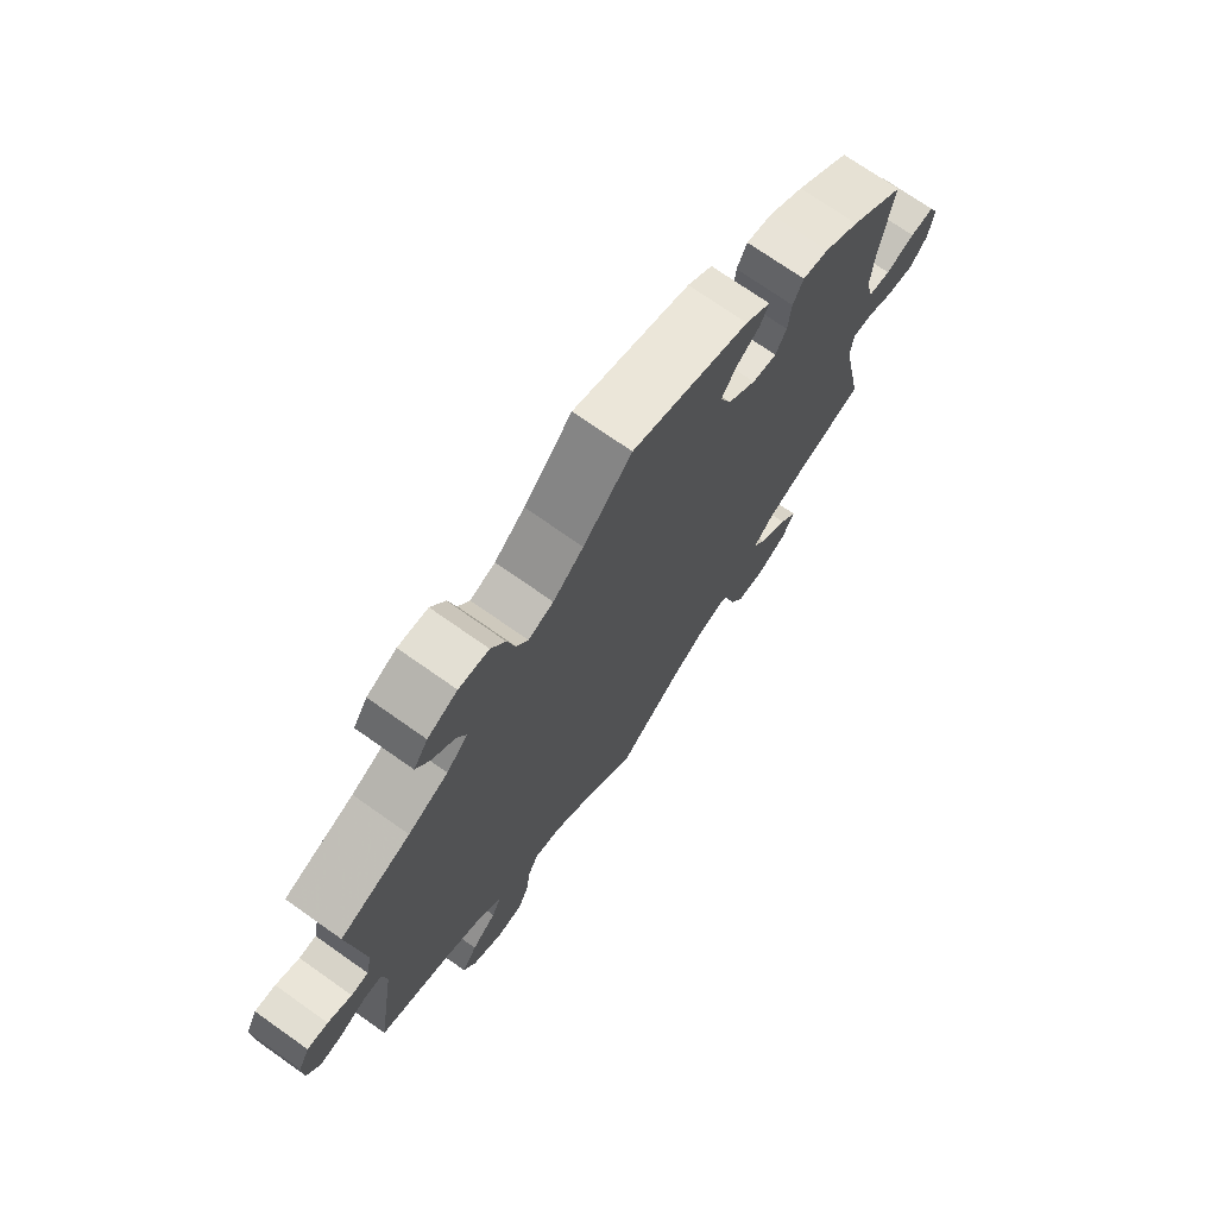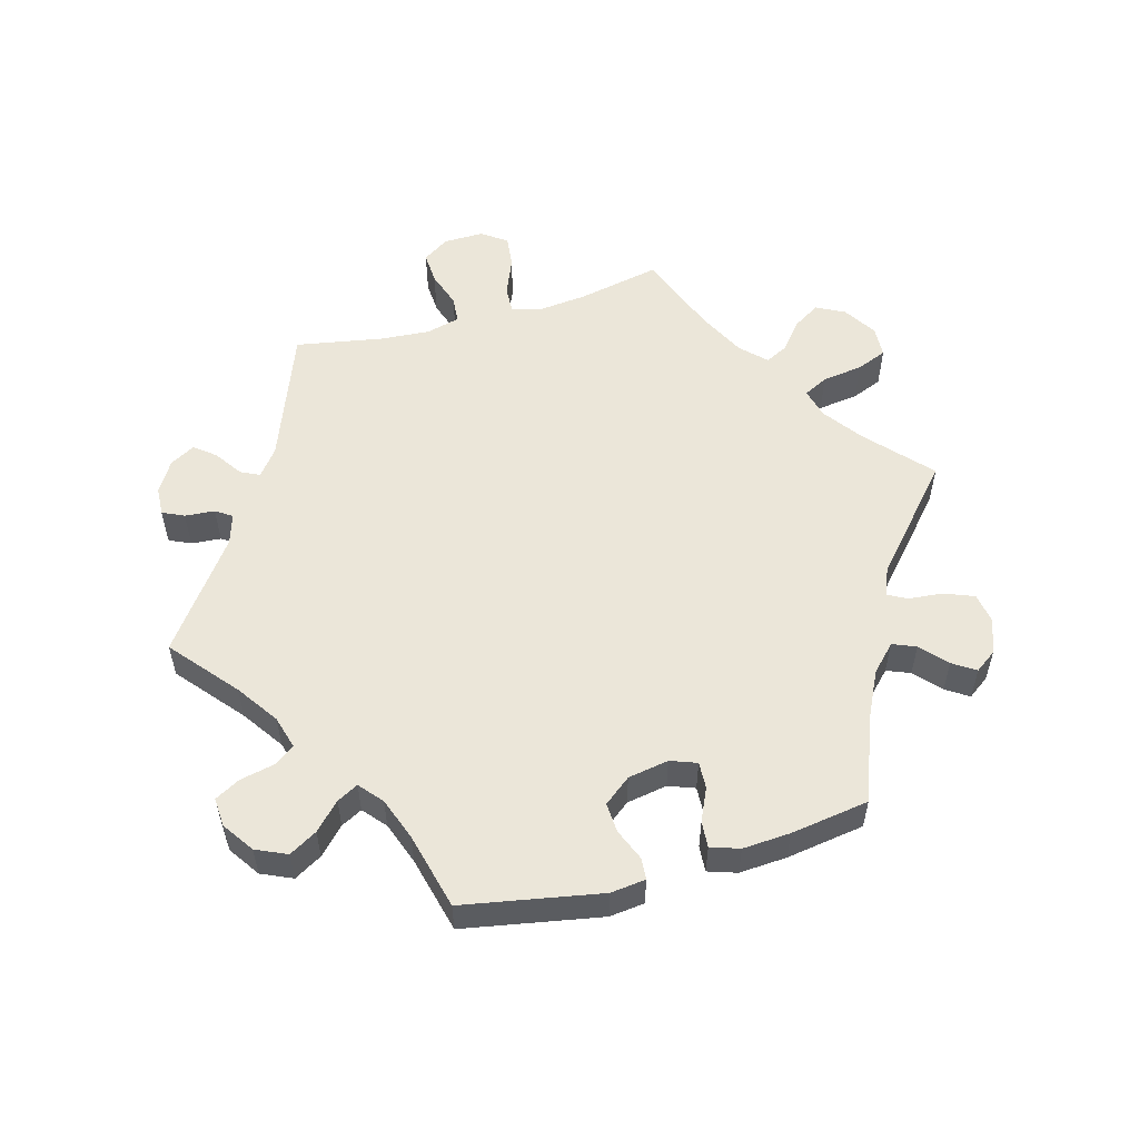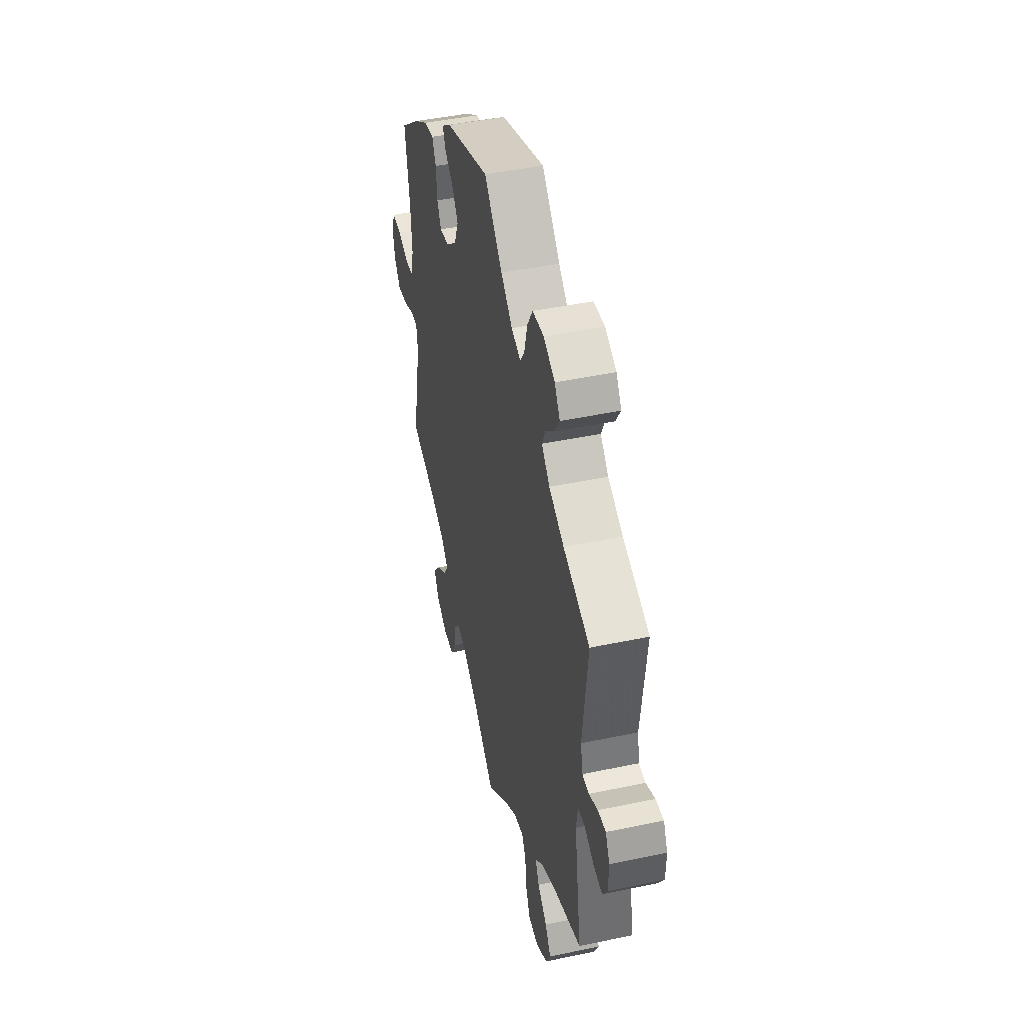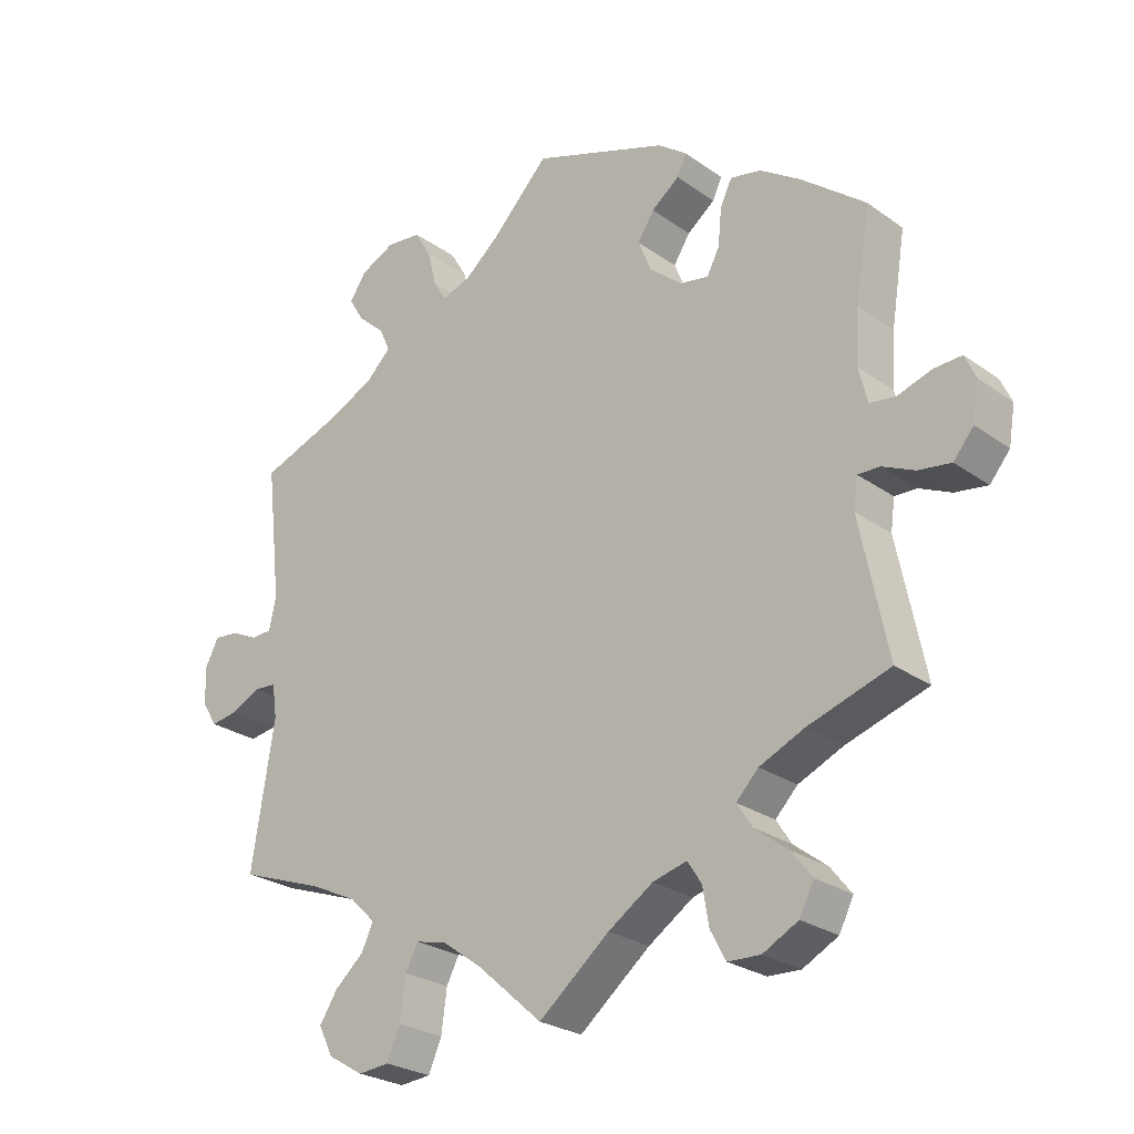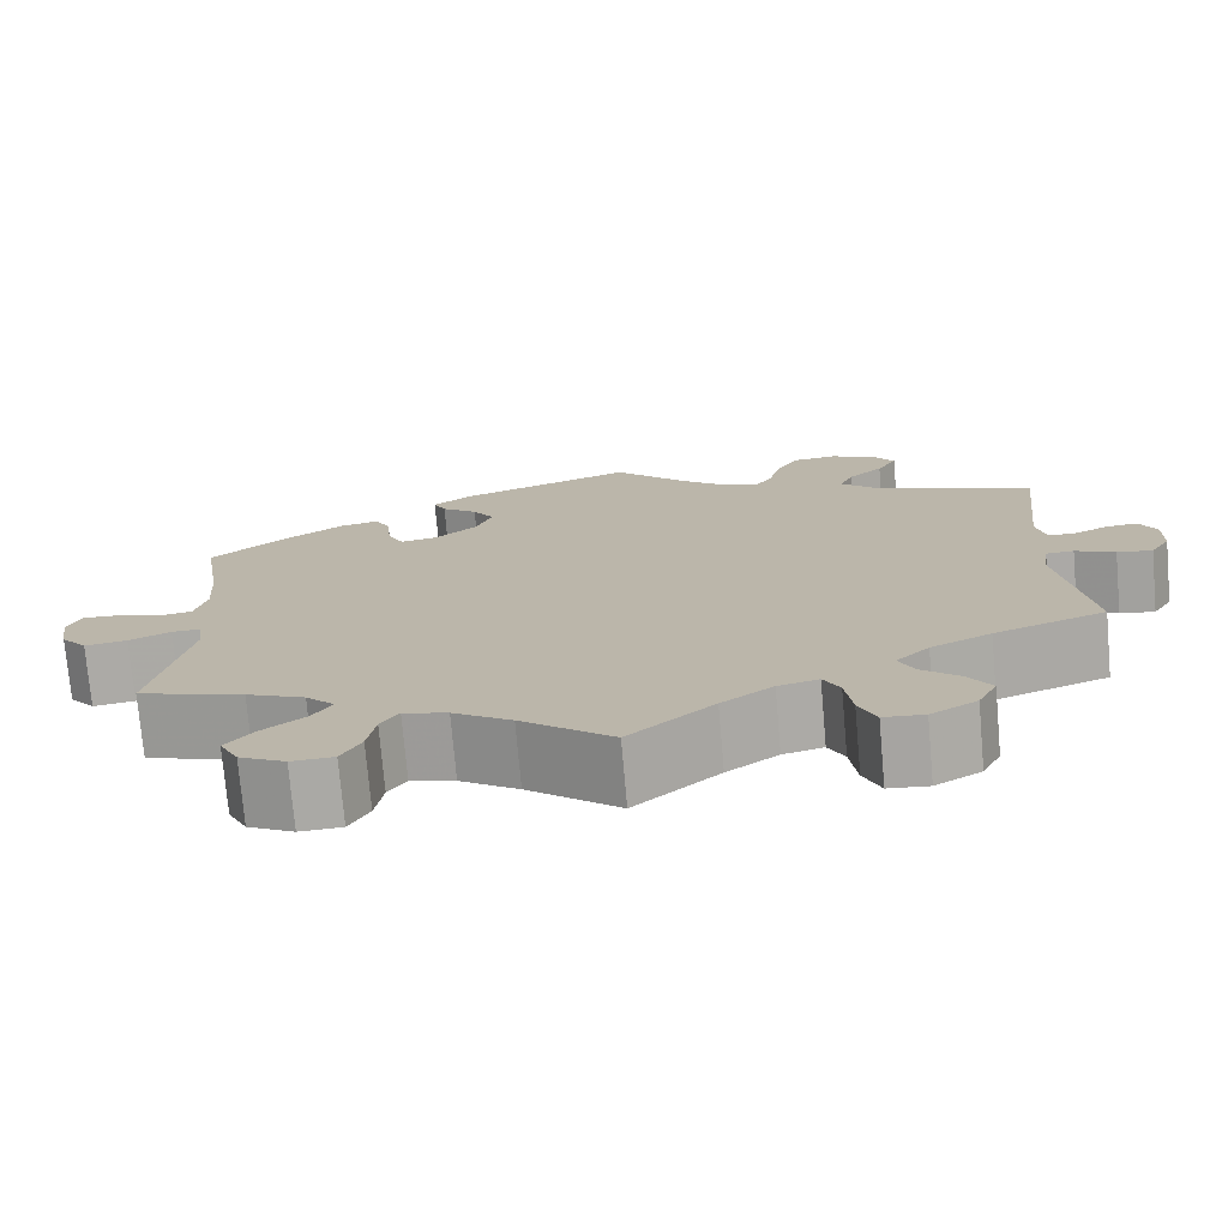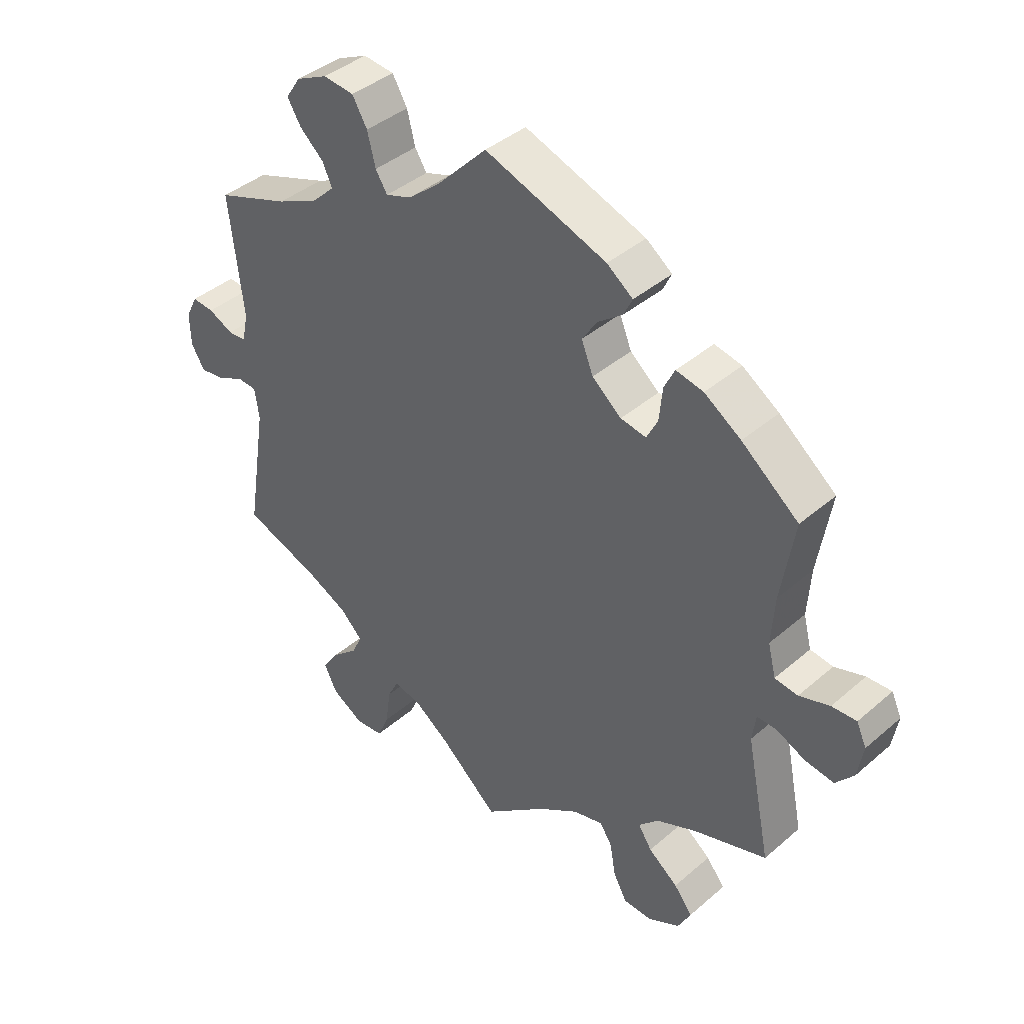
<metadata>
{"format":"obj","ext":"obj","renderer":"f3d","projection":"perspective","resolution":1024,"background":"white","views":[{"elev":72.5,"azim":-54.8,"up":"+Z"},{"elev":55.1,"azim":14.3,"up":"+Y"},{"elev":45.3,"azim":-103.7,"up":"+Z"},{"elev":-25.7,"azim":41.6,"up":"+Z"},{"elev":-74.9,"azim":-175.0,"up":"+Z"},{"elev":40.6,"azim":43.6,"up":"+Z"}]}
</metadata>
<code>
v 0.383 0.07 -0.327
v 0.318 0.07 -0.356
v 0.286 0.07 -0.389
v 0.308 0.07 -0.423
v 0.356 0.07 -0.46
v 0.386 0.07 -0.498
v 0.365 0.07 -0.539
v 0.314 0.07 -0.566
v 0.267 0.07 -0.564
v 0.245 0.07 -0.523
v 0.236 0.07 -0.47
v 0.216 0.07 -0.439
v 0.167 0.07 -0.452
v 0.102 0.07 -0.495
v 0 0.07 -0.578
v -0.094 0.07 -0.495
v -0.151 0.07 -0.454
v -0.196 0.07 -0.443
v -0.214 0.07 -0.478
v -0.222 0.07 -0.538
v -0.241 0.07 -0.582
v -0.286 0.07 -0.586
v -0.337 0.07 -0.556
v -0.358 0.07 -0.514
v -0.332 0.07 -0.474
v -0.29 0.07 -0.437
v -0.273 0.07 -0.401
v -0.31 0.07 -0.365
v -0.377 0.07 -0.333
v -0.5 0.07 -0.289
v -0.467 0.07 -0.082
v -0.474 0.07 -0.033
v -0.505 0.07 -0.031
v -0.549 0.07 -0.052
v -0.588 0.07 -0.058
v -0.61 0.07 -0.022
v -0.611 0.07 0.032
v -0.592 0.07 0.069
v -0.557 0.07 0.066
v -0.517 0.07 0.047
v -0.488 0.07 0.049
v -0.478 0.07 0.095
v -0.5 0.07 0.289
v -0.382 0.07 0.332
v -0.315 0.07 0.364
v -0.279 0.07 0.399
v -0.294 0.07 0.433
v -0.333 0.07 0.468
v -0.355 0.07 0.504
v -0.331 0.07 0.54
v -0.281 0.07 0.564
v -0.231 0.07 0.559
v -0.207 0.07 0.518
v -0.194 0.07 0.466
v -0.175 0.07 0.436
v -0.133 0.07 0.451
v -0.082 0.07 0.494
v -0.001 0.07 0.578
v 0.195 0.07 0.509
v 0.237 0.07 0.478
v 0.223 0.07 0.449
v 0.183 0.07 0.418
v 0.159 0.07 0.381
v 0.178 0.07 0.334
v 0.225 0.07 0.295
v 0.266 0.07 0.288
v 0.284 0.07 0.323
v 0.289 0.07 0.376
v 0.306 0.07 0.411
v 0.35 0.07 0.402
v 0.409 0.07 0.363
v 0.501 0.07 0.29
v 0.48 0.07 0.16
v 0.475 0.07 0.083
v 0.488 0.07 0.032
v 0.525 0.07 0.027
v 0.574 0.07 0.043
v 0.614 0.07 0.045
v 0.63 0.07 0.01
v 0.621 0.07 -0.044
v 0.592 0.07 -0.079
v 0.545 0.07 -0.072
v 0.499 0.07 -0.051
v 0.467 0.07 -0.05
v 0.461 0.07 -0.094
v 0.501 0.07 -0.289
v 0.383 0 -0.327
v 0.318 0 -0.356
v 0.286 0 -0.389
v 0.308 0 -0.423
v 0.356 0 -0.46
v 0.386 0 -0.498
v 0.365 0 -0.539
v 0.314 0 -0.566
v 0.267 0 -0.564
v 0.245 0 -0.523
v 0.236 0 -0.47
v 0.216 0 -0.439
v 0.167 0 -0.452
v 0.102 0 -0.495
v 0 0 -0.578
v -0.094 0 -0.495
v -0.151 0 -0.454
v -0.196 0 -0.443
v -0.214 0 -0.478
v -0.222 0 -0.538
v -0.241 0 -0.582
v -0.286 0 -0.586
v -0.337 0 -0.556
v -0.358 0 -0.514
v -0.332 0 -0.474
v -0.29 0 -0.437
v -0.273 0 -0.401
v -0.31 0 -0.365
v -0.377 0 -0.333
v -0.5 0 -0.289
v -0.467 0 -0.082
v -0.474 0 -0.033
v -0.505 0 -0.031
v -0.549 0 -0.052
v -0.588 0 -0.058
v -0.61 0 -0.022
v -0.611 0 0.032
v -0.592 0 0.069
v -0.557 0 0.066
v -0.517 0 0.047
v -0.488 0 0.049
v -0.478 0 0.095
v -0.5 0 0.289
v -0.382 0 0.332
v -0.315 0 0.364
v -0.279 0 0.399
v -0.294 0 0.433
v -0.333 0 0.468
v -0.355 0 0.504
v -0.331 0 0.54
v -0.281 0 0.564
v -0.231 0 0.559
v -0.207 0 0.518
v -0.194 0 0.466
v -0.175 0 0.436
v -0.133 0 0.451
v -0.082 0 0.494
v -0.001 0 0.578
v 0.195 0 0.509
v 0.237 0 0.478
v 0.223 0 0.449
v 0.183 0 0.418
v 0.159 0 0.381
v 0.178 0 0.334
v 0.225 0 0.295
v 0.266 0 0.288
v 0.284 0 0.323
v 0.289 0 0.376
v 0.306 0 0.411
v 0.35 0 0.402
v 0.409 0 0.363
v 0.501 0 0.29
v 0.48 0 0.16
v 0.475 0 0.083
v 0.488 0 0.032
v 0.525 0 0.027
v 0.574 0 0.043
v 0.614 0 0.045
v 0.63 0 0.01
v 0.621 0 -0.044
v 0.592 0 -0.079
v 0.545 0 -0.072
v 0.499 0 -0.051
v 0.467 0 -0.05
v 0.461 0 -0.094
v 0.501 0 -0.289
f 85 86 1
f 84 85 1 2
f 80 81 82 83
f 80 83 84
f 79 80 84
f 76 77 78 79
f 75 76 79 84
f 74 75 84 2
f 70 71 72 73
f 67 68 69 70
f 66 67 70 73
f 65 66 73 74
f 59 60 61 62
f 57 58 59 62
f 56 57 62 63
f 55 56 63 64
f 51 52 53 54
f 51 54 55
f 50 51 55
f 47 48 49 50
f 46 47 50 55
f 45 46 55 64
f 42 43 44
f 41 42 44 45
f 37 38 39 40
f 37 40 41
f 36 37 41
f 33 34 35 36
f 32 33 36 41
f 29 30 31
f 28 29 31 32
f 27 28 32 41
f 23 24 25 26
f 23 26 27
f 22 23 27
f 19 20 21 22
f 18 19 22 27
f 17 18 27 41
f 14 15 16
f 13 14 16 17
f 12 13 17 41
f 8 9 10 11
f 8 11 12
f 7 8 12
f 4 5 6 7
f 3 4 7 12
f 45 64 65 74
f 12 41 45 74
f 2 3 12 74
f 87 172 171
f 88 87 171 170
f 169 168 167 166
f 170 169 166
f 170 166 165
f 165 164 163 162
f 170 165 162 161
f 88 170 161 160
f 159 158 157 156
f 156 155 154 153
f 159 156 153 152
f 160 159 152 151
f 148 147 146 145
f 148 145 144 143
f 149 148 143 142
f 150 149 142 141
f 140 139 138 137
f 141 140 137
f 141 137 136
f 136 135 134 133
f 141 136 133 132
f 150 141 132 131
f 130 129 128
f 131 130 128 127
f 126 125 124 123
f 127 126 123
f 127 123 122
f 122 121 120 119
f 127 122 119 118
f 117 116 115
f 118 117 115 114
f 127 118 114 113
f 112 111 110 109
f 113 112 109
f 113 109 108
f 108 107 106 105
f 113 108 105 104
f 127 113 104 103
f 102 101 100
f 103 102 100 99
f 127 103 99 98
f 97 96 95 94
f 98 97 94
f 98 94 93
f 93 92 91 90
f 98 93 90 89
f 160 151 150 131
f 160 131 127 98
f 160 98 89 88
f 1 87 88 2
f 2 88 89 3
f 3 89 90 4
f 4 90 91 5
f 5 91 92 6
f 6 92 93 7
f 7 93 94 8
f 8 94 95 9
f 9 95 96 10
f 10 96 97 11
f 11 97 98 12
f 12 98 99 13
f 13 99 100 14
f 14 100 101 15
f 15 101 102 16
f 16 102 103 17
f 17 103 104 18
f 18 104 105 19
f 19 105 106 20
f 20 106 107 21
f 21 107 108 22
f 22 108 109 23
f 23 109 110 24
f 24 110 111 25
f 25 111 112 26
f 26 112 113 27
f 27 113 114 28
f 28 114 115 29
f 29 115 116 30
f 30 116 117 31
f 31 117 118 32
f 32 118 119 33
f 33 119 120 34
f 34 120 121 35
f 35 121 122 36
f 36 122 123 37
f 37 123 124 38
f 38 124 125 39
f 39 125 126 40
f 40 126 127 41
f 41 127 128 42
f 42 128 129 43
f 43 129 130 44
f 44 130 131 45
f 45 131 132 46
f 46 132 133 47
f 47 133 134 48
f 48 134 135 49
f 49 135 136 50
f 50 136 137 51
f 51 137 138 52
f 52 138 139 53
f 53 139 140 54
f 54 140 141 55
f 55 141 142 56
f 56 142 143 57
f 57 143 144 58
f 58 144 145 59
f 59 145 146 60
f 60 146 147 61
f 61 147 148 62
f 62 148 149 63
f 63 149 150 64
f 64 150 151 65
f 65 151 152 66
f 66 152 153 67
f 67 153 154 68
f 68 154 155 69
f 69 155 156 70
f 70 156 157 71
f 71 157 158 72
f 72 158 159 73
f 73 159 160 74
f 74 160 161 75
f 75 161 162 76
f 76 162 163 77
f 77 163 164 78
f 78 164 165 79
f 79 165 166 80
f 80 166 167 81
f 81 167 168 82
f 82 168 169 83
f 83 169 170 84
f 84 170 171 85
f 85 171 172 86
f 86 172 87 1

</code>
